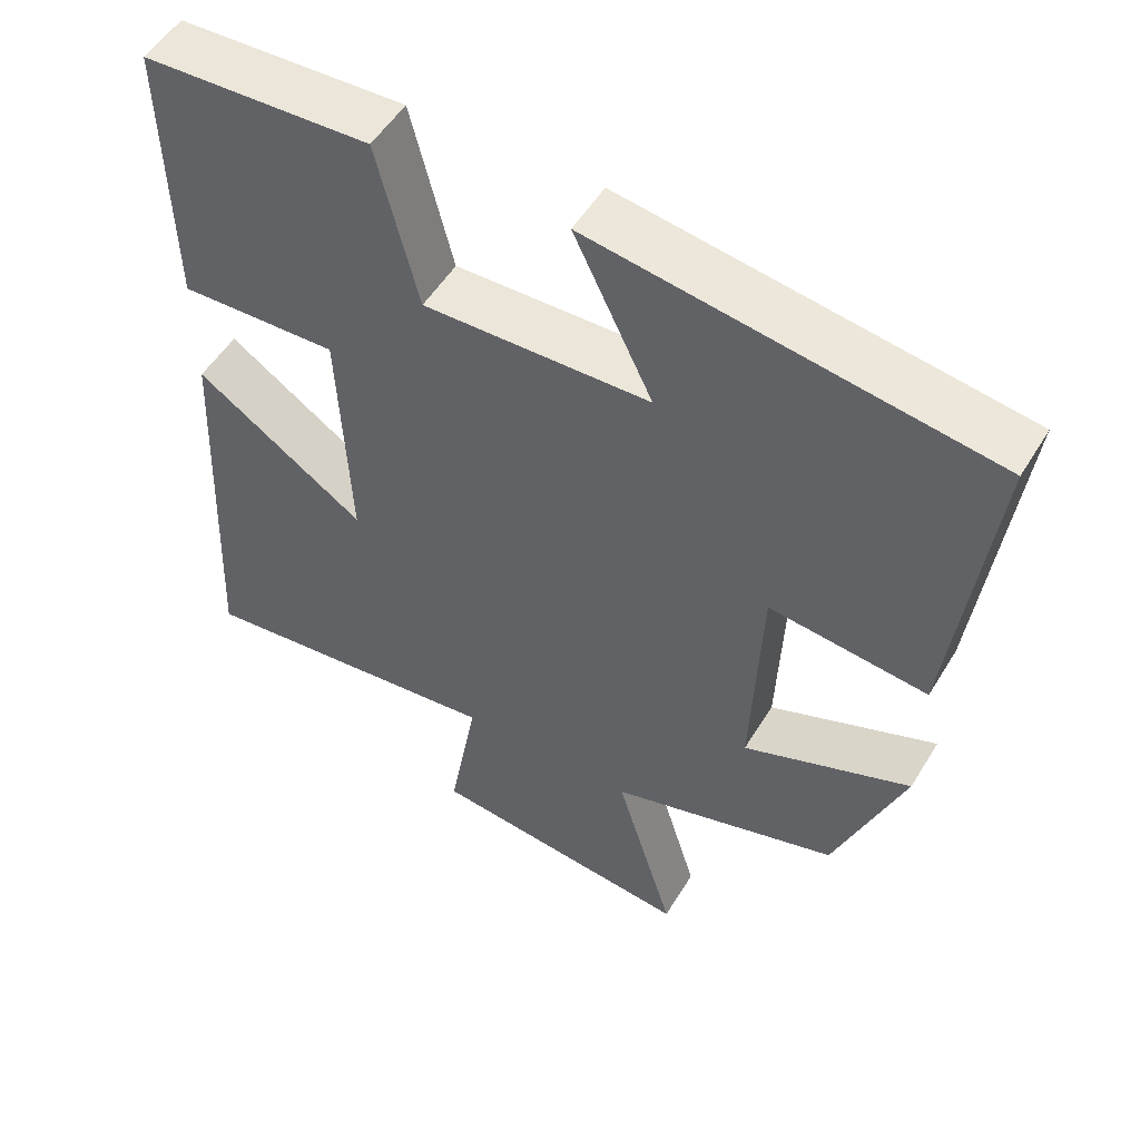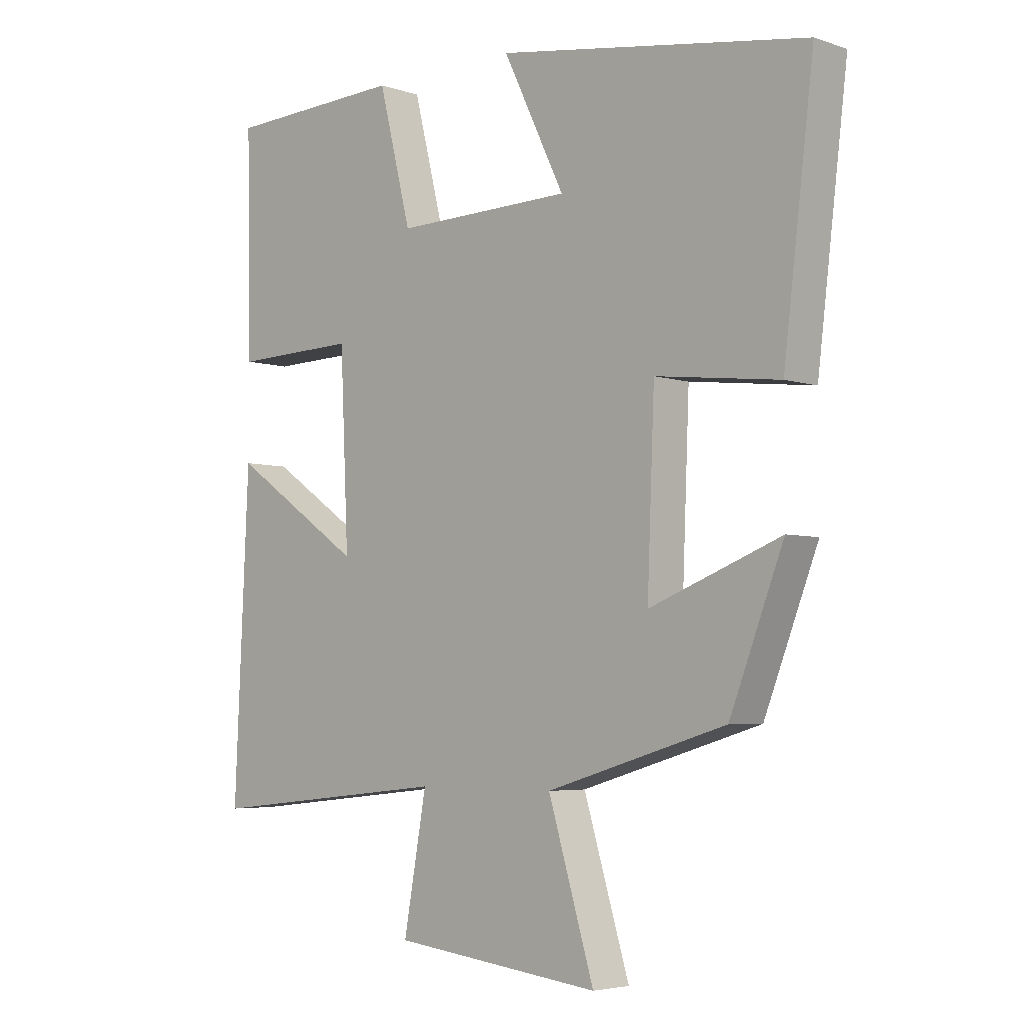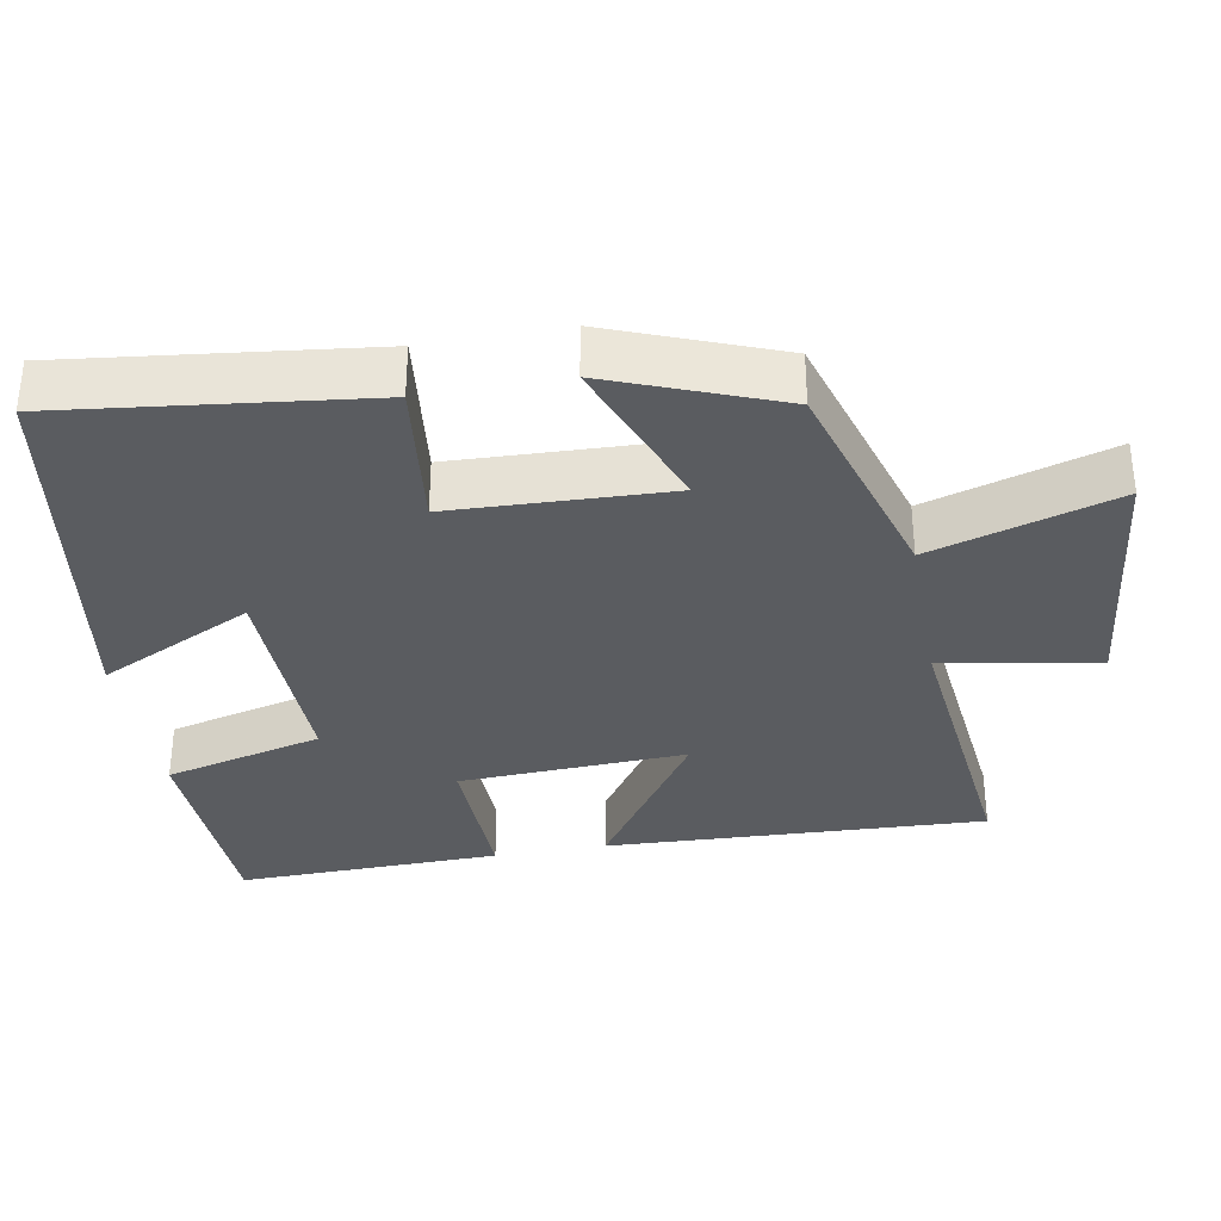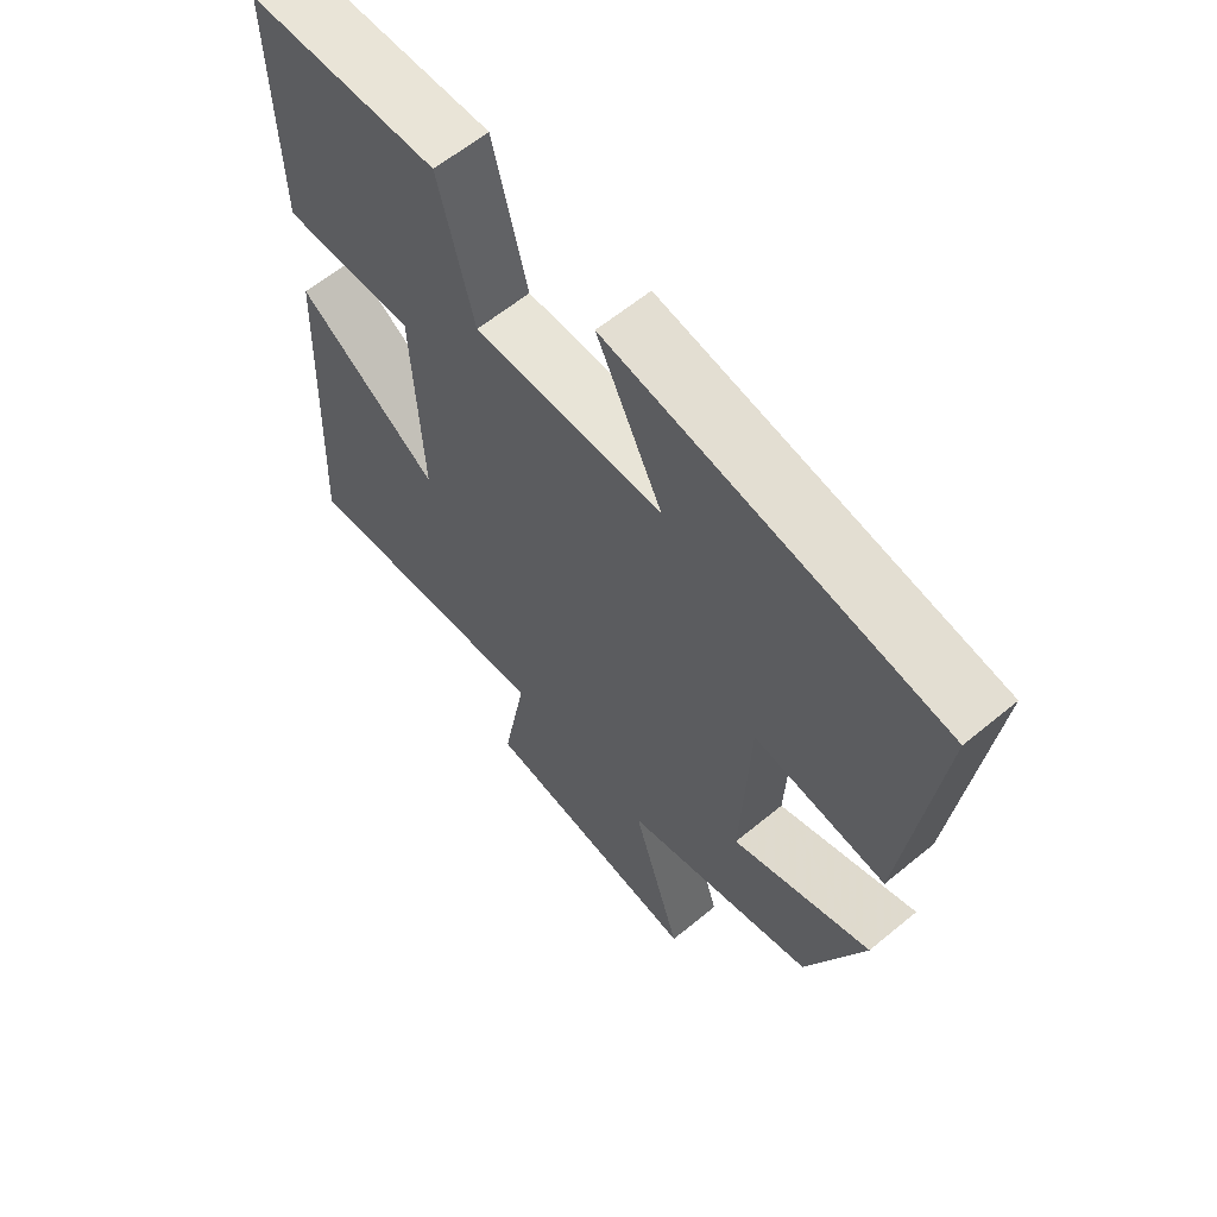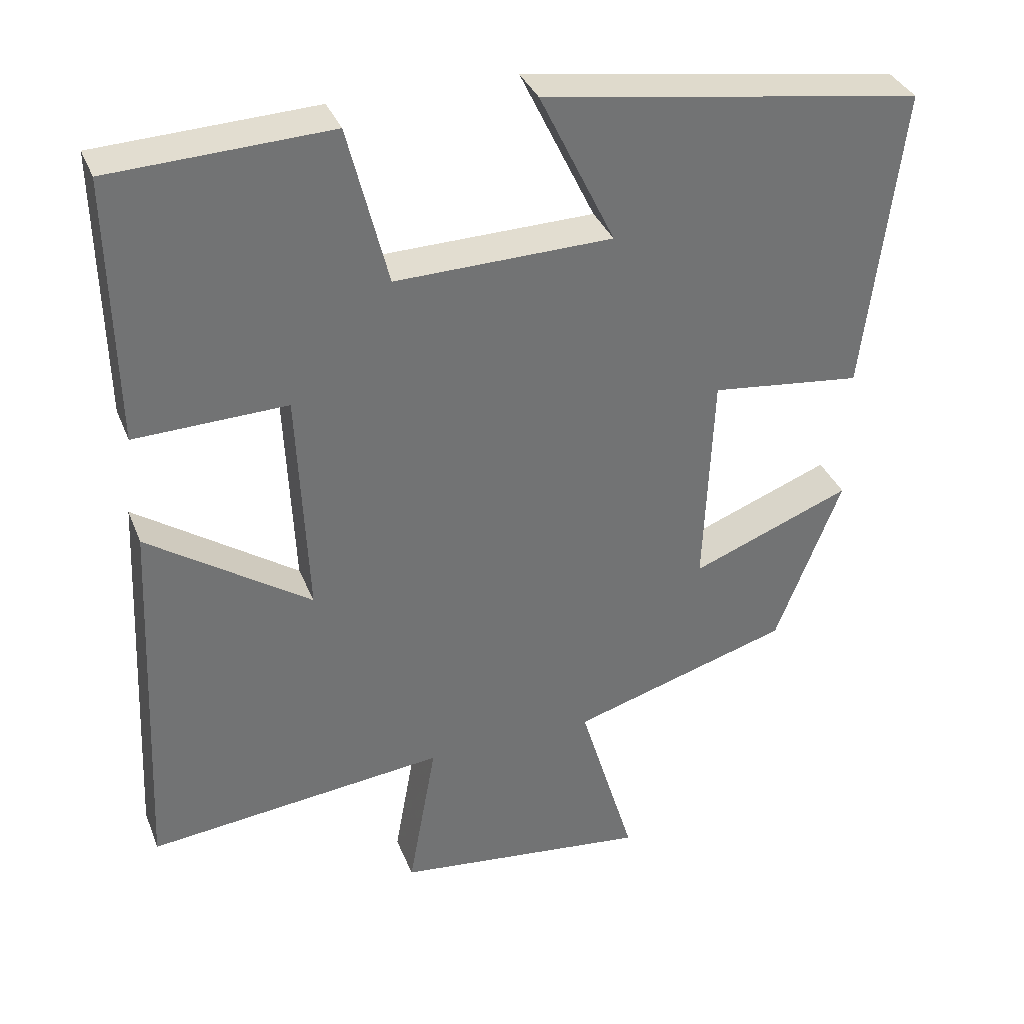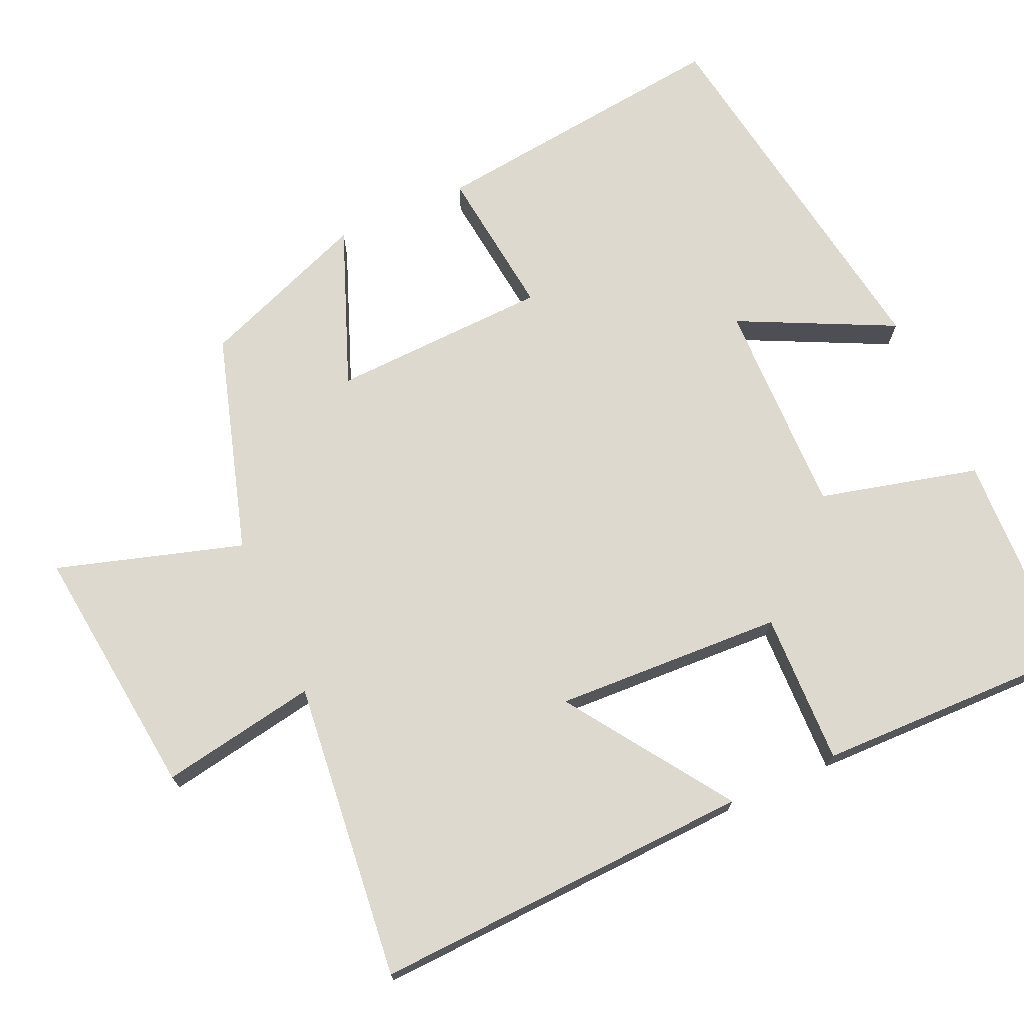
<metadata>
{"format":"obj","ext":"obj","renderer":"f3d","projection":"perspective","resolution":1024,"background":"white","views":[{"elev":52.4,"azim":30.6,"up":"+Z"},{"elev":-4.6,"azim":43.4,"up":"+Z"},{"elev":-34.0,"azim":100.3,"up":"+Y"},{"elev":61.7,"azim":50.0,"up":"+Z"},{"elev":35.1,"azim":-19.9,"up":"+Z"},{"elev":71.7,"azim":-114.1,"up":"+Y"}]}
</metadata>
<code>
v -0.507 0.07 0.488
v -0.211 0.07 0.5
v -0.157 0.07 0.284
v 0.137 0.07 0.29
v 0.035 0.07 0.5
v 0.55 0.07 0.42
v 0.5 0.07 0.006
v 0.295 0.07 0.03
v 0.283 0.07 -0.266
v 0.5 0.07 -0.182
v 0.411 0.07 -0.411
v 0.113 0.07 -0.5
v 0.189 0.07 -0.752
v -0.157 0.07 -0.712
v -0.119 0.07 -0.5
v -0.524 0.07 -0.543
v -0.5 0.07 -0.026
v -0.28 0.07 -0.176
v -0.294 0.07 0.134
v -0.5 0.07 0.128
v -0.507 0 0.488
v -0.211 0 0.5
v -0.157 0 0.284
v 0.137 0 0.29
v 0.035 0 0.5
v 0.55 0 0.42
v 0.5 0 0.006
v 0.295 0 0.03
v 0.283 0 -0.266
v 0.5 0 -0.182
v 0.411 0 -0.411
v 0.113 0 -0.5
v 0.189 0 -0.752
v -0.157 0 -0.712
v -0.119 0 -0.5
v -0.524 0 -0.543
v -0.5 0 -0.026
v -0.28 0 -0.176
v -0.294 0 0.134
v -0.5 0 0.128
f 1 2 3
f 20 1 3
f 19 20 3
f 18 19 3 4
f 15 16 17 18
f 15 18 4
f 12 13 14 15
f 11 12 15
f 10 11 15
f 9 10 15
f 8 9 15 4
f 6 7 8
f 5 6 8
f 4 5 8
f 23 22 21
f 23 21 40
f 23 40 39
f 24 23 39 38
f 38 37 36 35
f 24 38 35
f 35 34 33 32
f 35 32 31
f 35 31 30
f 35 30 29
f 24 35 29 28
f 28 27 26
f 28 26 25
f 28 25 24
f 1 21 22 2
f 2 22 23 3
f 3 23 24 4
f 4 24 25 5
f 5 25 26 6
f 6 26 27 7
f 7 27 28 8
f 8 28 29 9
f 9 29 30 10
f 10 30 31 11
f 11 31 32 12
f 12 32 33 13
f 13 33 34 14
f 14 34 35 15
f 15 35 36 16
f 16 36 37 17
f 17 37 38 18
f 18 38 39 19
f 19 39 40 20
f 20 40 21 1

</code>
